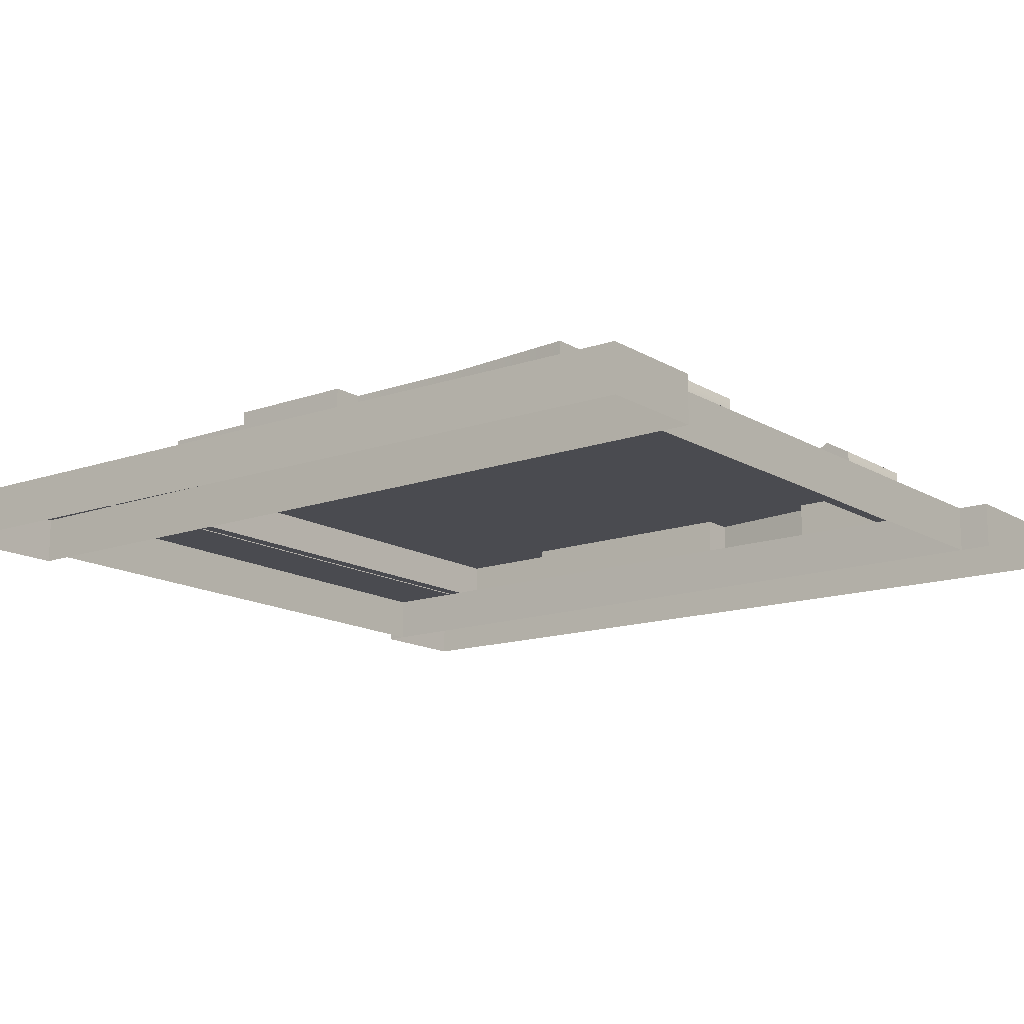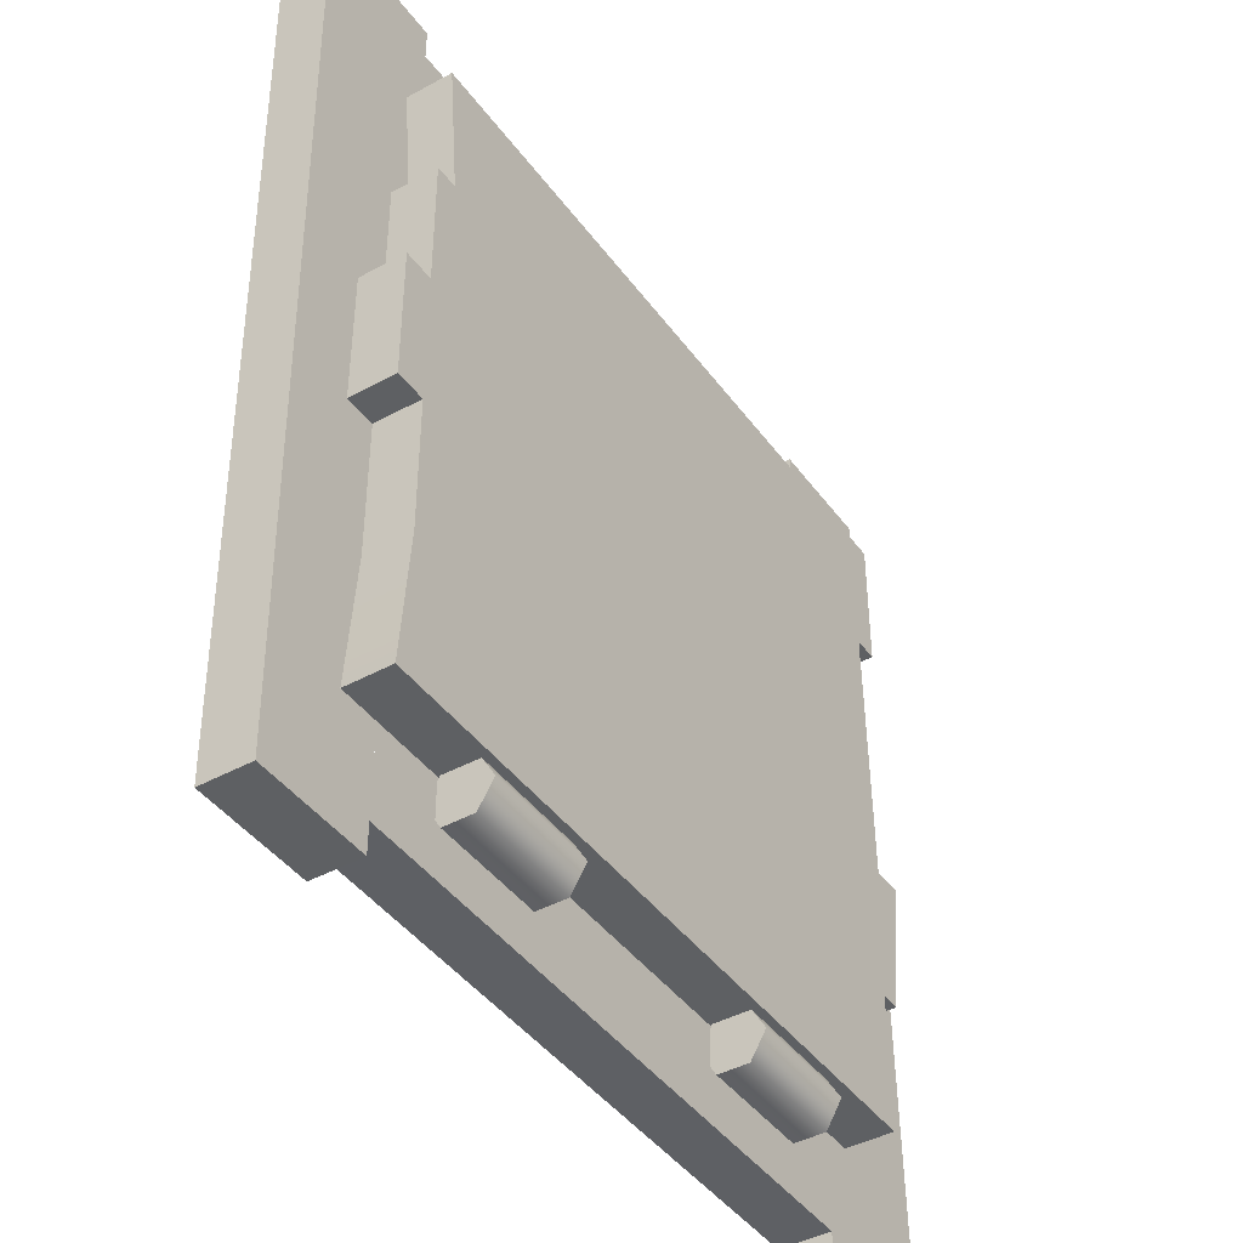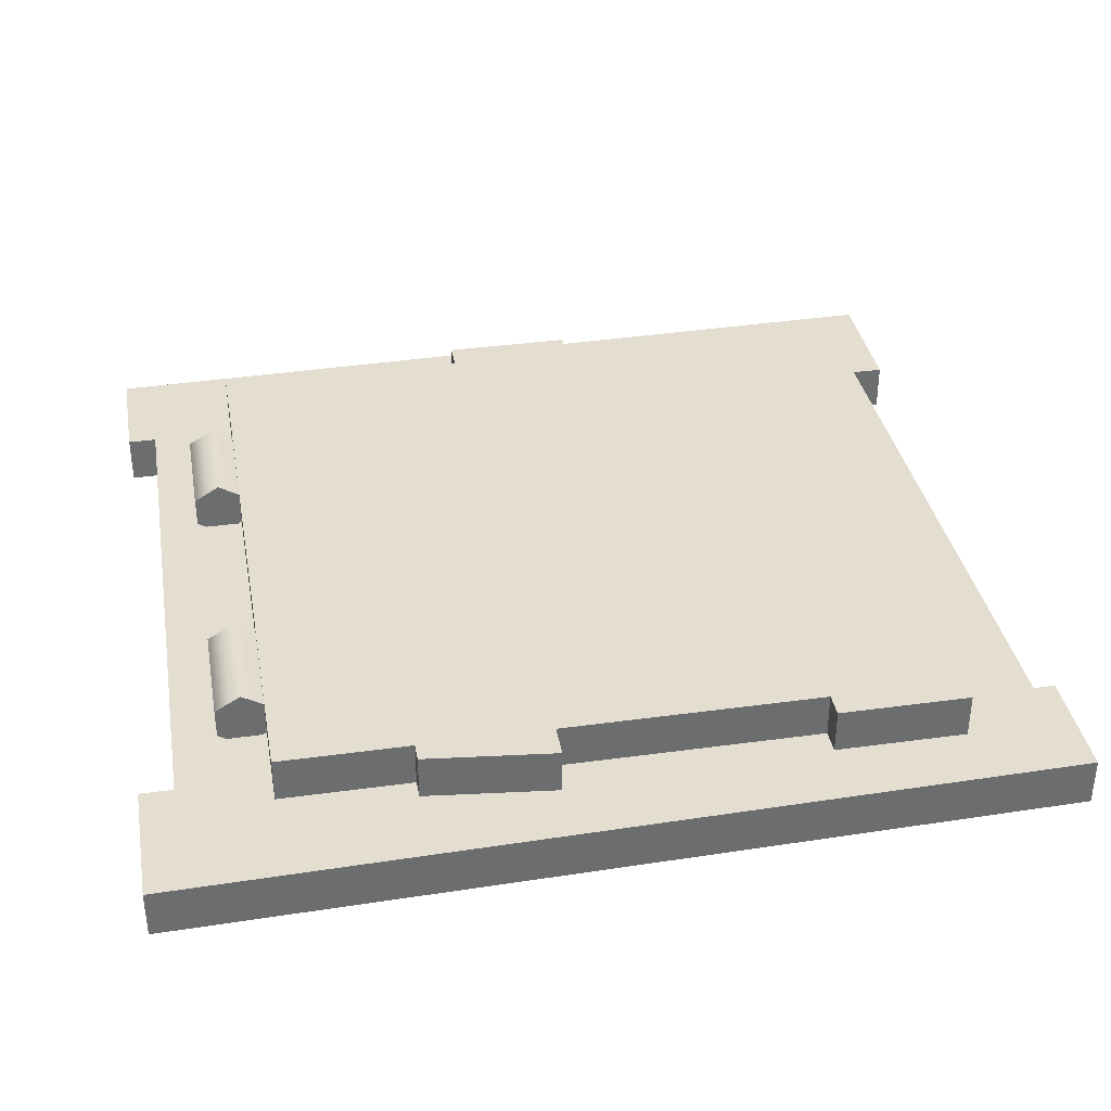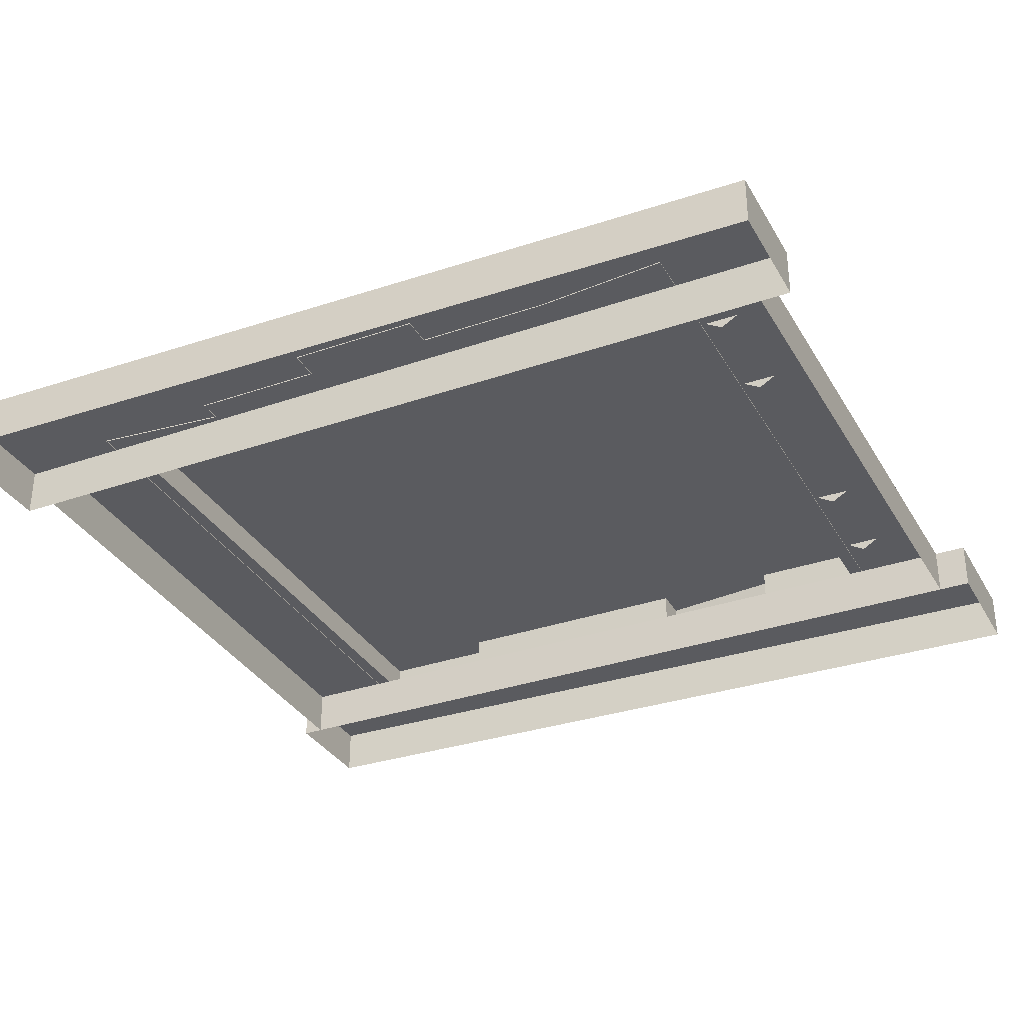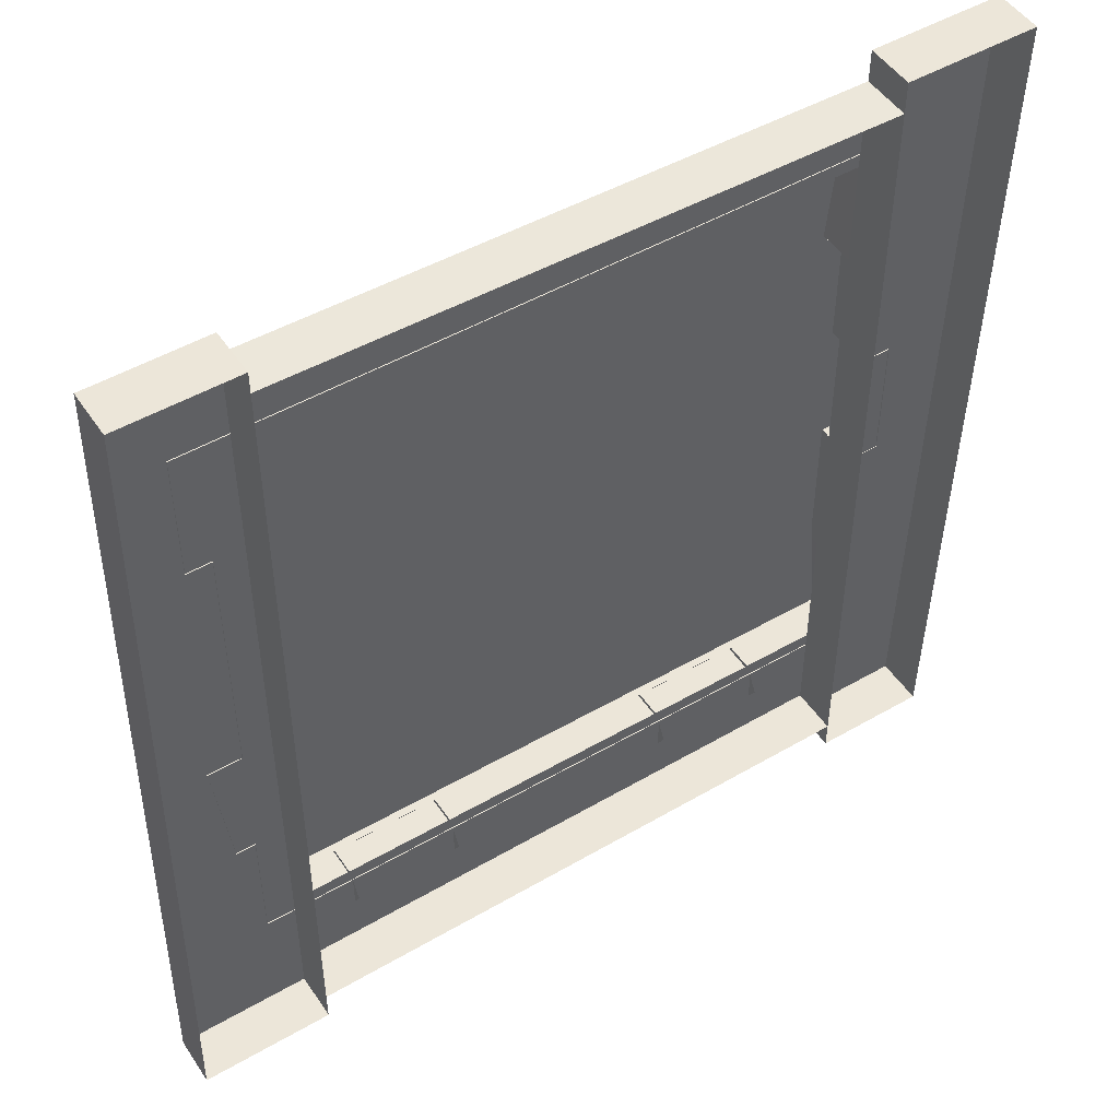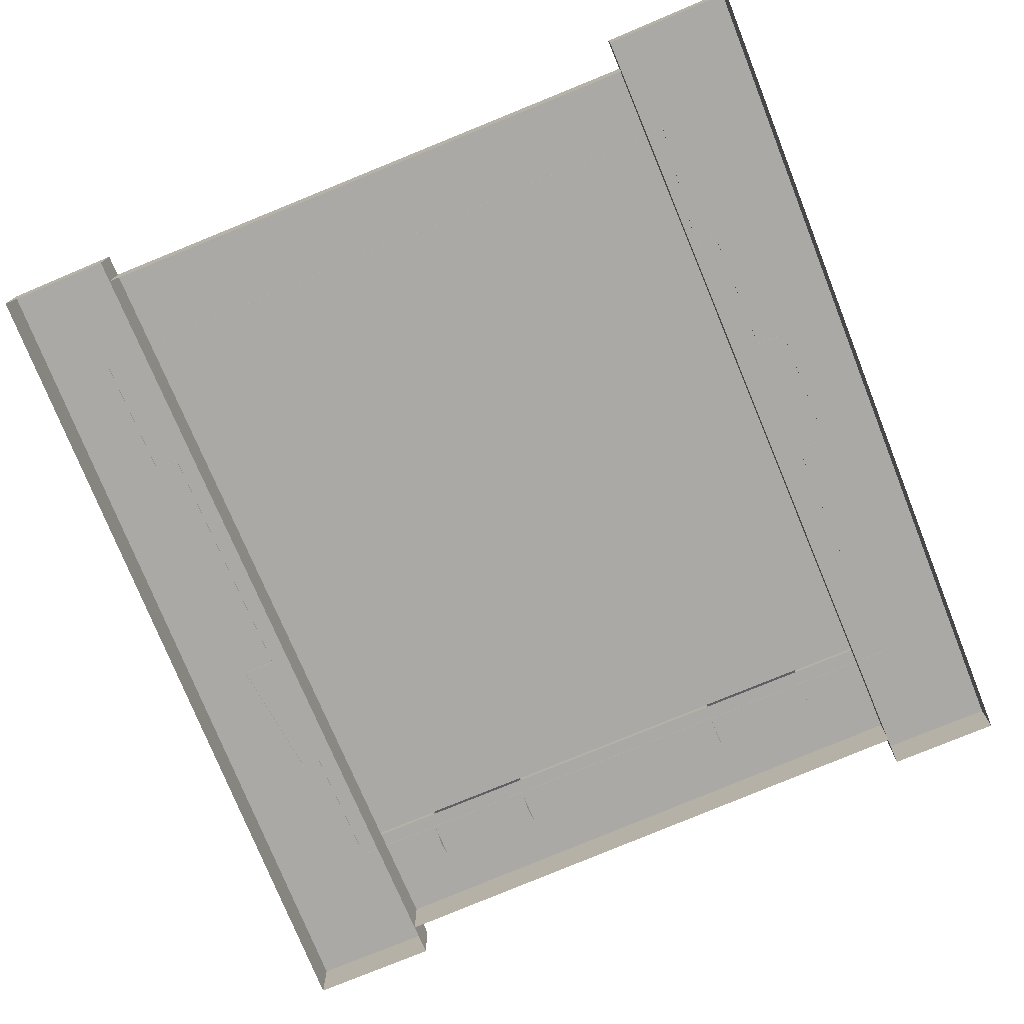
<metadata>
{"format":"obj","ext":"obj","renderer":"f3d","projection":"perspective","resolution":1024,"background":"white","views":[{"elev":-14.5,"azim":127.9,"up":"+Y"},{"elev":-42.6,"azim":123.2,"up":"+Z"},{"elev":36.2,"azim":-100.2,"up":"+Y"},{"elev":-32.9,"azim":115.6,"up":"+Y"},{"elev":49.4,"azim":-32.6,"up":"+Z"},{"elev":-75.1,"azim":22.8,"up":"+Y"}]}
</metadata>
<code>
v 42.04 6.83 57.11
v -42.04 6.83 58.25
v -42.04 -0.02368 58.25
v 42.04 -0.02368 57.11
v 42.04 -0.02368 -58.25
v -42.04 -0.02368 -58.96
v -42.04 6.83 -58.96
v 42.04 6.83 -58.25
v 42.04 6.83 -58.25
v -42.04 6.83 -44.14
v 42.04 6.83 -44.14
v -42.04 6.83 -58.96
v 42.04 6.83 57.11
v -42.04 6.83 44.14
v -42.04 6.83 58.25
v 42.04 6.83 44.14
v 58.25 6.83 -62.37
v 60.56 6.83 61.62
v 60.56 -0.02368 61.62
v 58.25 -0.02368 -62.37
v -58.25 -0.02368 61.32
v -60.8 6.83 -63.61
v -60.8 -0.02368 -63.61
v -58.25 6.83 61.32
v 58.25 6.83 -62.37
v 42.04 6.83 61.62
v 60.56 6.83 61.62
v 42.04 6.83 -62.37
v -42.04 6.83 61.32
v -42.04 6.83 -63.61
v -58.25 6.83 61.32
v -60.8 6.83 -63.61
v 60.56 6.83 61.62
v 42.04 6.83 61.62
v 42.04 -0.02368 61.62
v 60.56 -0.02368 61.62
v -42.04 6.83 61.32
v -58.25 6.83 61.32
v -58.25 -0.02368 61.32
v -42.04 -0.02368 61.32
v -42.04 -0.02368 -63.61
v -60.8 -0.02368 -63.61
v -60.8 6.83 -63.61
v -42.04 6.83 -63.61
v 58.25 -0.02368 -62.37
v 42.04 -0.02368 -62.37
v 42.04 6.83 -62.37
v 58.25 6.83 -62.37
v 42.04 6.83 61.62
v 42.04 6.83 -62.37
v 42.04 -0.02368 61.62
v 42.04 -0.02368 -62.37
v -42.04 -0.02368 61.32
v -42.04 6.83 -63.61
v -42.04 6.83 61.32
v -42.04 -0.02368 -63.61
v 44.84 13.2 46.21
v -49.7 13.2 46.21
v -49.7 6.689 46.21
v 44.84 6.689 46.21
v 50.49 13.2 9.243
v 50.49 6.689 -9.243
v 50.49 13.2 -9.243
v 50.49 6.689 9.243
v 46.21 13.2 27.73
v 46.21 6.689 9.243
v 46.21 13.2 9.243
v 46.21 6.689 27.73
v -49.7 6.689 46.21
v -49.7 13.2 27.73
v -49.7 6.689 27.73
v -49.7 13.2 46.21
v -46.21 13.2 27.73
v -46.21 6.689 -9.243
v -46.21 6.689 27.73
v -46.21 13.2 -9.243
v -46.21 6.689 -27.73
v -46.21 13.2 -46.21
v -46.21 6.689 -46.21
v -46.21 13.2 -27.73
v -48.96 6.689 -27.73
v -51.07 6.689 -9.243
v -51.07 13.2 -9.243
v -48.96 13.2 -27.73
v -49.7 6.689 27.73
v -46.21 13.2 27.73
v -46.21 6.689 27.73
v -49.7 13.2 27.73
v -51.07 13.2 -9.243
v -46.21 6.689 -9.243
v -46.21 13.2 -9.243
v -51.07 6.689 -9.243
v -48.96 6.689 -27.73
v -46.21 13.2 -27.73
v -46.21 6.689 -27.73
v -48.96 13.2 -27.73
v 50.49 6.689 -9.243
v 46.21 6.689 -9.243
v 50.49 13.2 -9.243
v 46.21 13.2 -9.243
v 50.49 13.2 9.243
v 46.21 13.2 9.243
v 50.49 6.689 9.243
v 46.21 6.689 9.243
v 47.71 6.689 -46.21
v -46.21 6.689 -46.21
v -46.21 13.2 -46.21
v 47.71 13.2 -46.21
v 43.05 13.2 27.73
v 43.05 6.689 27.73
v 46.21 13.2 27.73
v 46.21 6.689 27.73
v 44.84 6.689 46.21
v 43.05 13.2 27.73
v 44.84 13.2 46.21
v 43.05 6.689 27.73
v 16.5 11.69 -45.6
v 32.25 11.69 -45.6
v 16.5 13.77 -49.21
v 32.25 13.77 -49.21
v 16.5 11.69 -52.81
v 32.25 11.69 -52.81
v 16.5 7.526 -52.81
v 32.25 7.526 -52.81
v -17.37 7.526 -52.81
v -17.37 7.526 -45.6
v -17.37 5.443 -49.21
v -17.37 11.69 -52.81
v -17.37 11.69 -45.6
v -17.37 13.77 -49.21
v -17.37 13.77 -49.21
v -33.13 11.69 -45.6
v -17.37 11.69 -45.6
v -33.13 13.77 -49.21
v -17.37 11.69 -52.81
v -33.13 11.69 -52.81
v -33.13 7.526 -52.81
v -17.37 7.526 -52.81
v -33.13 11.69 -52.81
v -33.13 11.69 -45.6
v -33.13 13.77 -49.21
v -33.13 7.526 -45.6
v -33.13 7.526 -52.81
v -33.13 5.443 -49.21
v 32.25 7.526 -52.81
v 32.25 7.526 -45.6
v 32.25 5.443 -49.21
v 32.25 11.69 -52.81
v 32.25 11.69 -45.6
v 32.25 13.77 -49.21
v 16.5 11.69 -52.81
v 16.5 11.69 -45.6
v 16.5 13.77 -49.21
v 16.5 7.526 -45.6
v 16.5 7.526 -52.81
v 16.5 5.443 -49.21
v 46.21 6.689 -27.73
v 47.71 6.689 -46.21
v 47.71 13.2 -46.21
v 46.21 13.2 -27.73
v 46.21 13.2 -9.243
v 46.21 6.689 -9.243
v 46.21 13.2 -9.243
v 50.49 13.2 9.243
v 50.49 13.2 -9.243
v 46.21 13.2 9.243
v 43.05 13.2 27.73
v 46.21 13.2 27.73
v -46.21 13.2 -9.243
v -46.21 13.2 27.73
v 44.84 13.2 46.21
v -49.7 13.2 46.21
v -49.7 13.2 27.73
v 46.21 13.2 -27.73
v -48.96 13.2 -27.73
v -51.07 13.2 -9.243
v -46.21 13.2 -27.73
v -46.21 13.2 -46.21
v 47.71 13.2 -46.21
f 1 2 3
f 1 3 4
f 5 6 7
f 5 7 8
f 9 10 11
f 10 9 12
f 13 14 15
f 14 13 16
f 17 18 19
f 19 20 17
f 21 22 23
f 22 21 24
f 25 26 27
f 26 25 28
f 29 30 31
f 31 30 32
f 33 34 35
f 33 35 36
f 37 38 39
f 37 39 40
f 41 42 43
f 41 43 44
f 45 46 47
f 45 47 48
f 49 50 51
f 51 50 52
f 53 54 55
f 54 53 56
f 57 58 59
f 57 59 60
f 61 62 63
f 62 61 64
f 65 66 67
f 66 65 68
f 69 70 71
f 70 69 72
f 73 74 75
f 74 73 76
f 77 78 79
f 78 77 80
f 81 82 83
f 83 84 81
f 85 86 87
f 86 85 88
f 89 90 91
f 90 89 92
f 93 94 95
f 94 93 96
f 97 98 99
f 98 100 99
f 101 102 103
f 102 104 103
f 105 106 107
f 105 107 108
f 109 110 111
f 111 110 112
f 113 114 115
f 114 113 116
f 117 118 119
f 120 119 118
f 119 120 121
f 122 121 120
f 122 123 121
f 123 122 124
f 125 126 127
f 128 126 125
f 126 128 129
f 129 128 130
f 131 132 133
f 132 131 134
f 135 134 131
f 134 135 136
f 135 137 136
f 137 135 138
f 139 140 141
f 140 139 142
f 142 139 143
f 142 143 144
f 145 146 147
f 148 146 145
f 146 148 149
f 149 148 150
f 151 152 153
f 152 151 154
f 154 151 155
f 154 155 156
f 157 158 159
f 159 160 157
f 161 157 160
f 157 161 162
f 163 164 165
f 164 163 166
f 167 168 166
f 163 169 166
f 166 170 167
f 170 166 169
f 170 171 167
f 171 170 172
f 172 170 173
f 169 163 174
f 175 176 169
f 169 177 175
f 169 174 177
f 174 178 177
f 178 174 179

</code>
